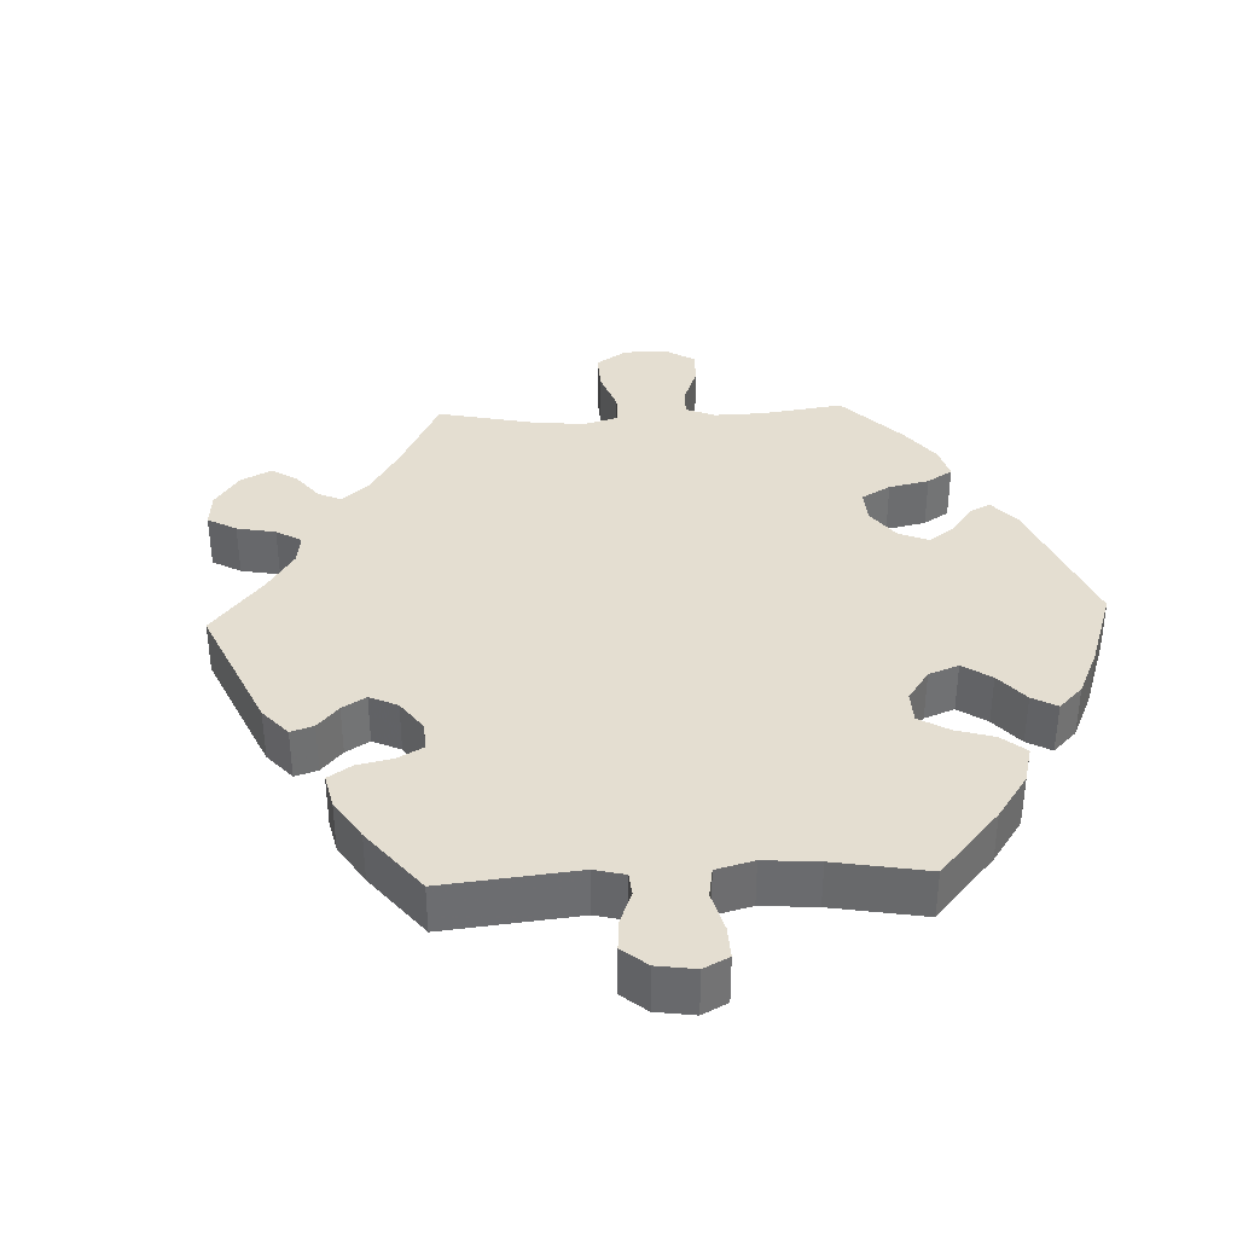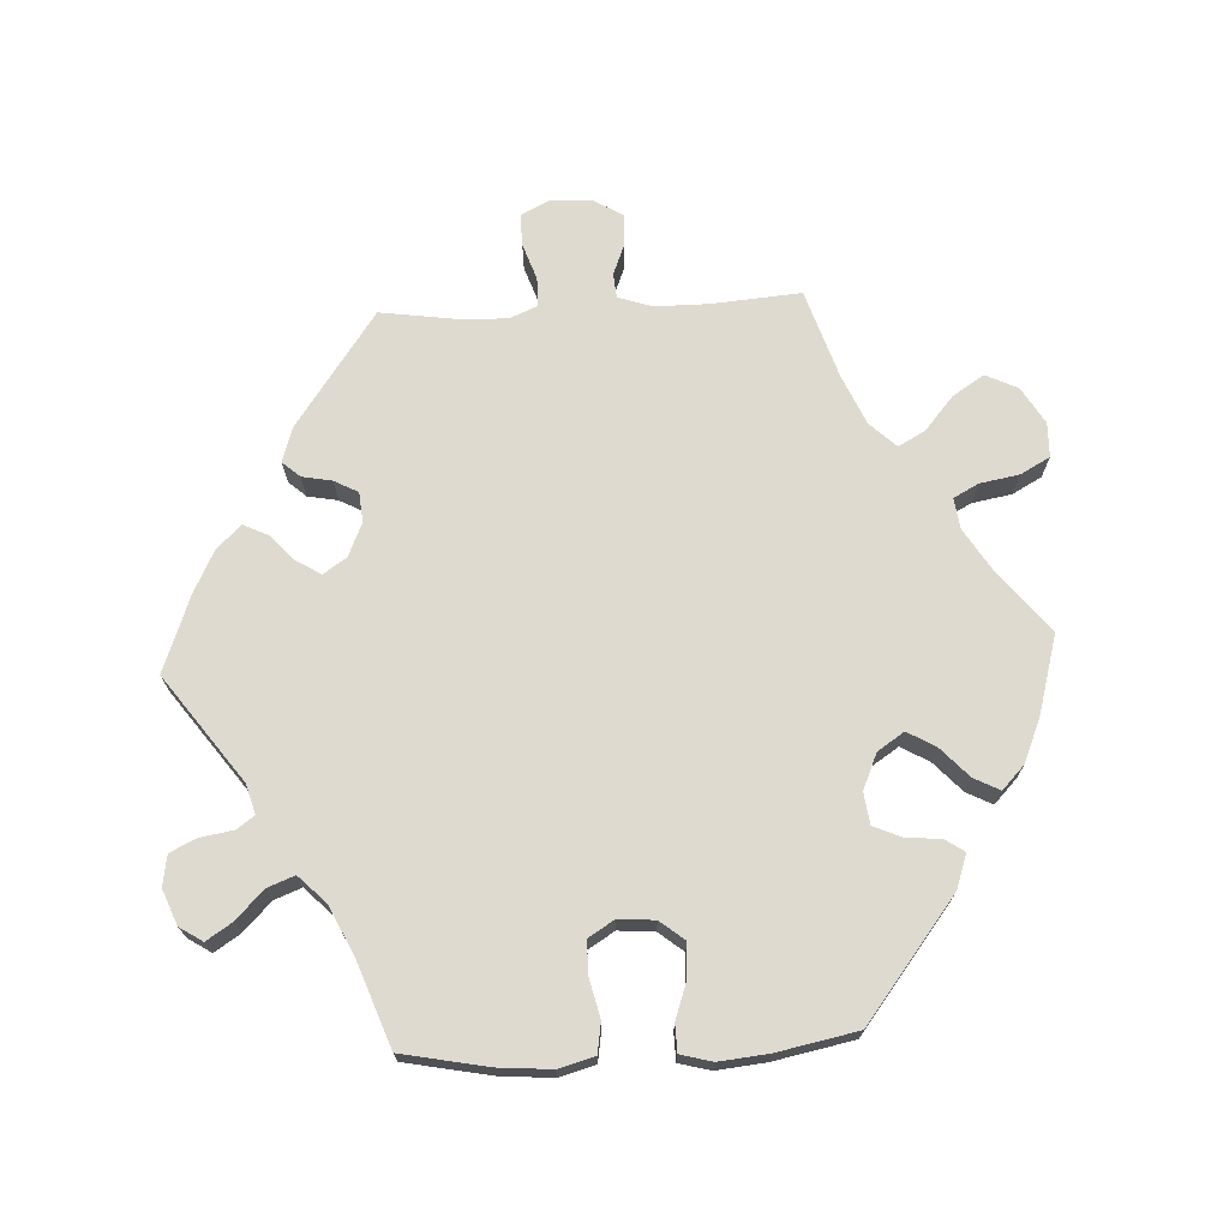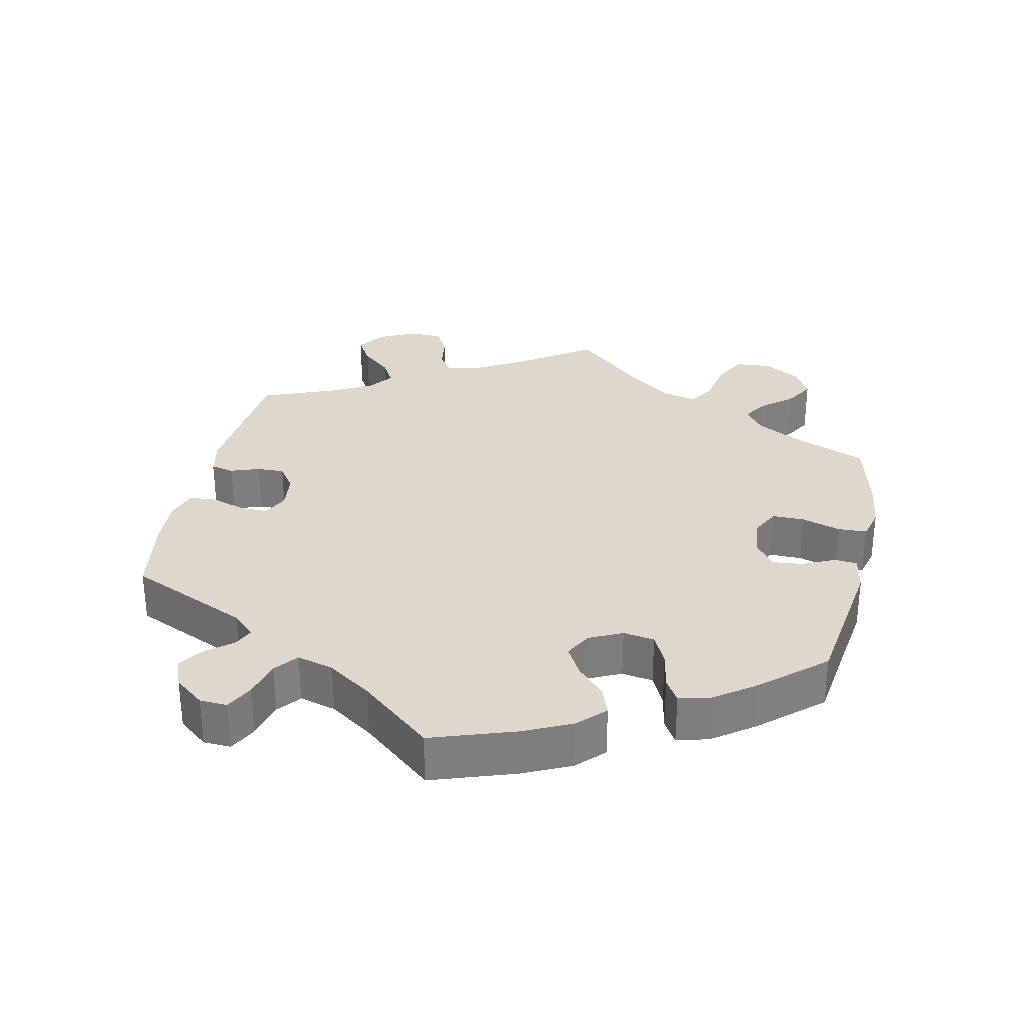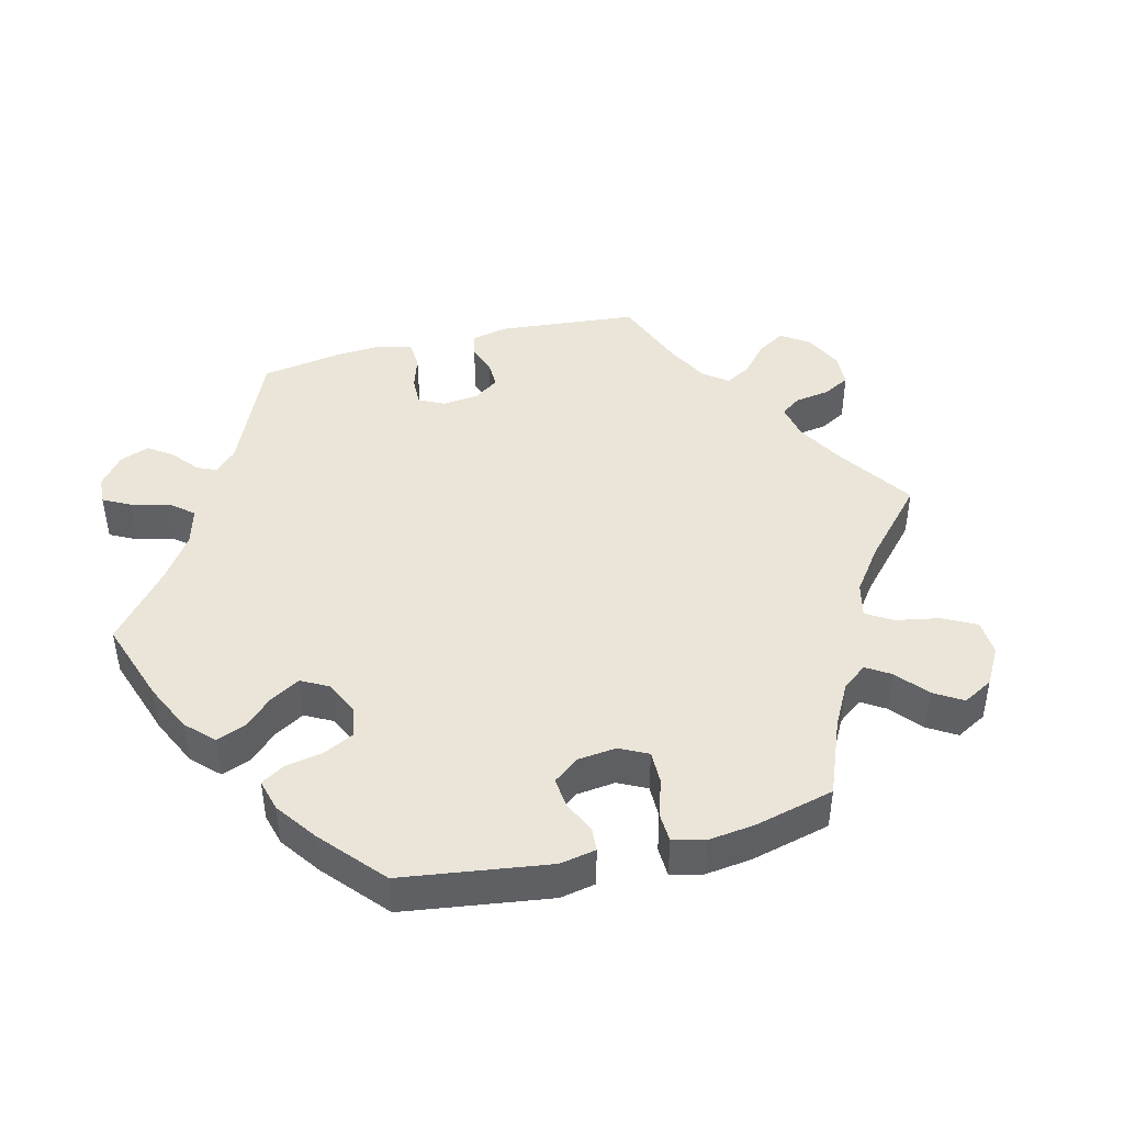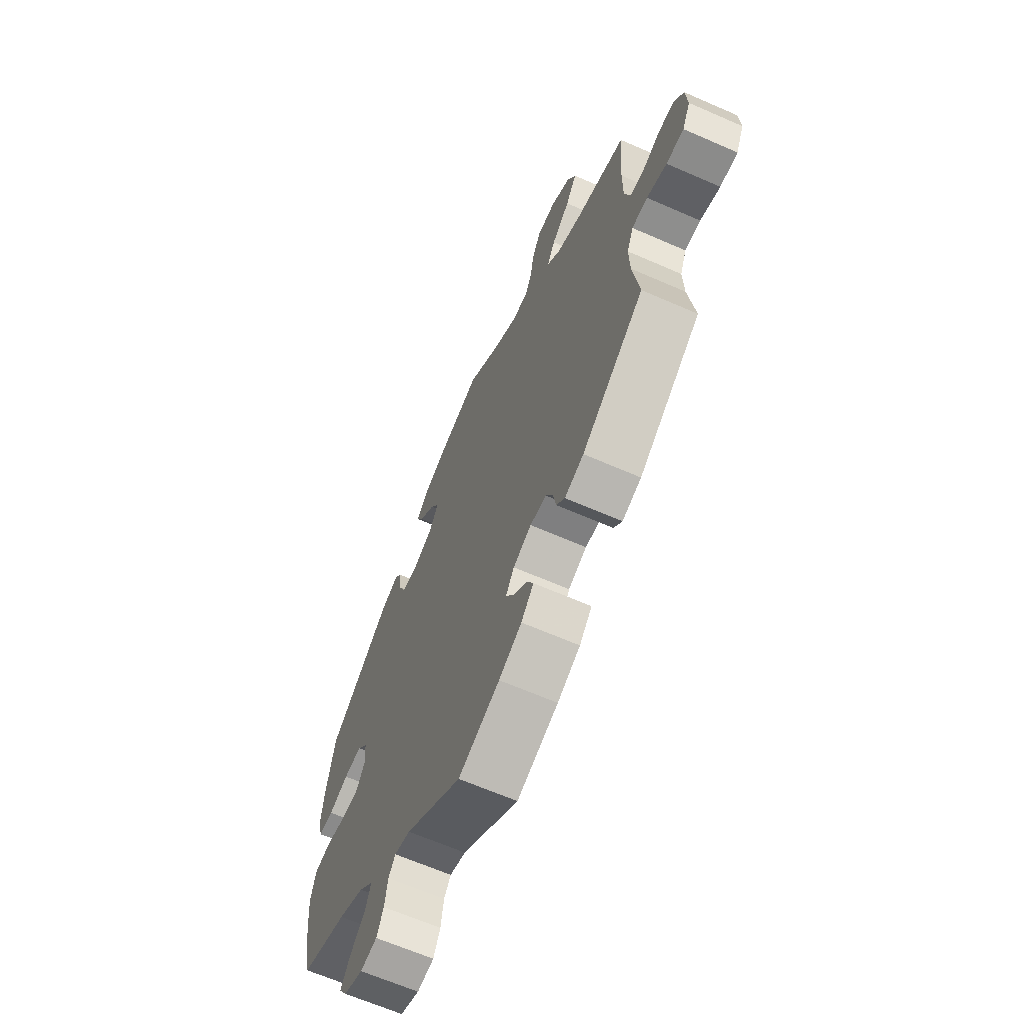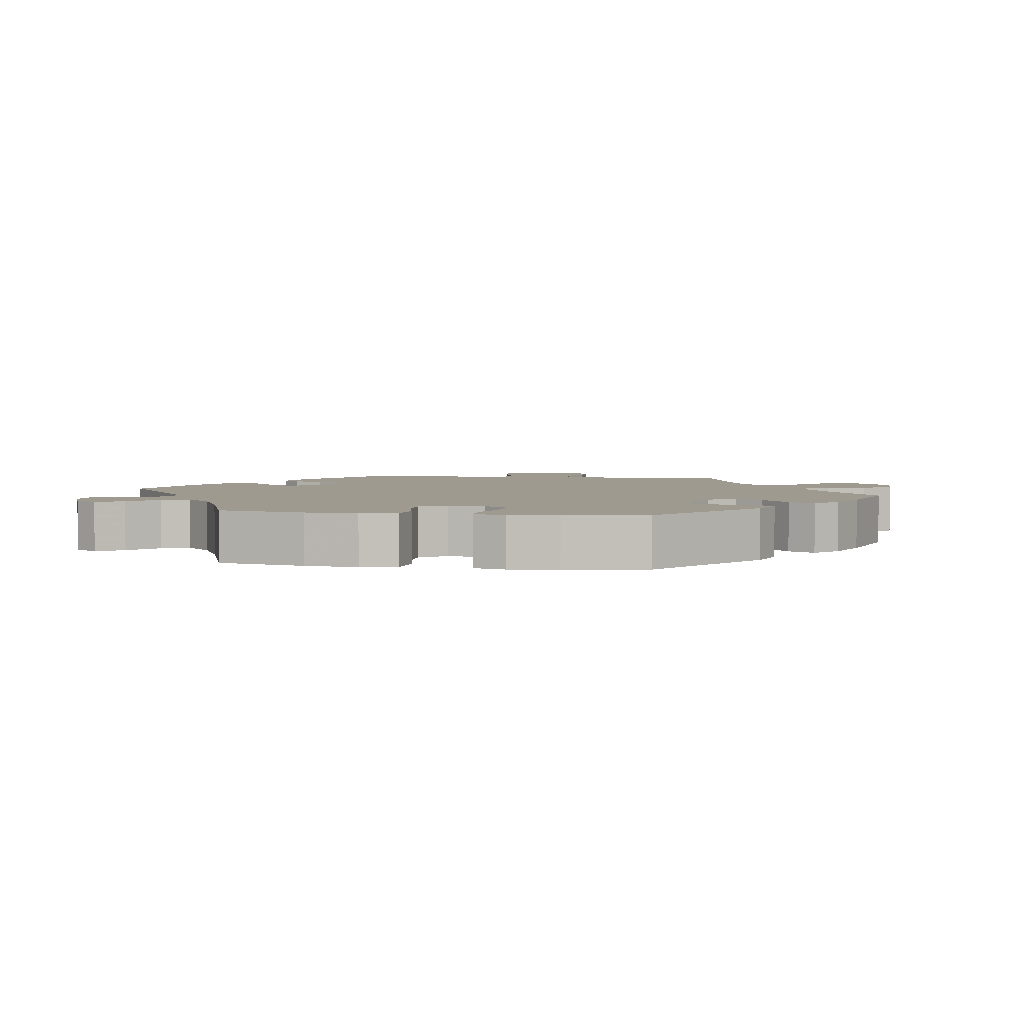
<metadata>
{"format":"obj","ext":"obj","renderer":"f3d","projection":"perspective","resolution":1024,"background":"white","views":[{"elev":36.4,"azim":-152.4,"up":"+Y"},{"elev":70.9,"azim":-92.9,"up":"+Y"},{"elev":31.1,"azim":-107.6,"up":"+Y"},{"elev":44.6,"azim":-44.0,"up":"+Y"},{"elev":-64.9,"azim":66.2,"up":"+Z"},{"elev":3.7,"azim":-80.4,"up":"+Y"}]}
</metadata>
<code>
v 0.491 0.07 0.162
v 0.491 0.07 0.085
v 0.507 0.07 0.036
v 0.542 0.07 0.033
v 0.588 0.07 0.051
v 0.631 0.07 0.052
v 0.656 0.07 0.012
v 0.66 0.07 -0.047
v 0.639 0.07 -0.09
v 0.593 0.07 -0.089
v 0.541 0.07 -0.071
v 0.5 0.07 -0.071
v 0.483 0.07 -0.111
v 0.485 0.07 -0.177
v 0.501 0.07 -0.289
v 0.338 0.07 -0.404
v 0.288 0.07 -0.42
v 0.266 0.07 -0.395
v 0.258 0.07 -0.352
v 0.24 0.07 -0.318
v 0.197 0.07 -0.314
v 0.149 0.07 -0.335
v 0.127 0.07 -0.368
v 0.148 0.07 -0.403
v 0.185 0.07 -0.437
v 0.202 0.07 -0.472
v 0.169 0.07 -0.507
v 0.109 0.07 -0.537
v 0 0.07 -0.578
v -0.15 0.07 -0.468
v -0.192 0.07 -0.456
v -0.21 0.07 -0.481
v -0.218 0.07 -0.529
v -0.236 0.07 -0.566
v -0.28 0.07 -0.573
v -0.33 0.07 -0.553
v -0.351 0.07 -0.52
v -0.327 0.07 -0.483
v -0.287 0.07 -0.444
v -0.272 0.07 -0.405
v -0.31 0.07 -0.367
v -0.378 0.07 -0.334
v -0.5 0.07 -0.289
v -0.524 0.07 -0.166
v -0.53 0.07 -0.091
v -0.516 0.07 -0.04
v -0.473 0.07 -0.033
v -0.419 0.07 -0.046
v -0.371 0.07 -0.046
v -0.348 0.07 -0.009
v -0.352 0.07 0.043
v -0.38 0.07 0.078
v -0.428 0.07 0.075
v -0.48 0.07 0.057
v -0.519 0.07 0.058
v -0.531 0.07 0.103
v -0.524 0.07 0.173
v -0.501 0.07 0.288
v -0.334 0.07 0.418
v -0.285 0.07 0.435
v -0.267 0.07 0.408
v -0.262 0.07 0.357
v -0.245 0.07 0.318
v -0.2 0.07 0.312
v -0.149 0.07 0.334
v -0.124 0.07 0.372
v -0.147 0.07 0.412
v -0.189 0.07 0.451
v -0.208 0.07 0.488
v -0.175 0.07 0.52
v -0.113 0.07 0.546
v -0.001 0.07 0.578
v 0.09 0.07 0.506
v 0.148 0.07 0.47
v 0.192 0.07 0.464
v 0.211 0.07 0.5
v 0.221 0.07 0.556
v 0.244 0.07 0.598
v 0.293 0.07 0.599
v 0.345 0.07 0.568
v 0.367 0.07 0.522
v 0.338 0.07 0.477
v 0.29 0.07 0.436
v 0.269 0.07 0.398
v 0.304 0.07 0.361
v 0.374 0.07 0.33
v 0.501 0.07 0.289
v 0.491 0 0.162
v 0.491 0 0.085
v 0.507 0 0.036
v 0.542 0 0.033
v 0.588 0 0.051
v 0.631 0 0.052
v 0.656 0 0.012
v 0.66 0 -0.047
v 0.639 0 -0.09
v 0.593 0 -0.089
v 0.541 0 -0.071
v 0.5 0 -0.071
v 0.483 0 -0.111
v 0.485 0 -0.177
v 0.501 0 -0.289
v 0.338 0 -0.404
v 0.288 0 -0.42
v 0.266 0 -0.395
v 0.258 0 -0.352
v 0.24 0 -0.318
v 0.197 0 -0.314
v 0.149 0 -0.335
v 0.127 0 -0.368
v 0.148 0 -0.403
v 0.185 0 -0.437
v 0.202 0 -0.472
v 0.169 0 -0.507
v 0.109 0 -0.537
v 0 0 -0.578
v -0.15 0 -0.468
v -0.192 0 -0.456
v -0.21 0 -0.481
v -0.218 0 -0.529
v -0.236 0 -0.566
v -0.28 0 -0.573
v -0.33 0 -0.553
v -0.351 0 -0.52
v -0.327 0 -0.483
v -0.287 0 -0.444
v -0.272 0 -0.405
v -0.31 0 -0.367
v -0.378 0 -0.334
v -0.5 0 -0.289
v -0.524 0 -0.166
v -0.53 0 -0.091
v -0.516 0 -0.04
v -0.473 0 -0.033
v -0.419 0 -0.046
v -0.371 0 -0.046
v -0.348 0 -0.009
v -0.352 0 0.043
v -0.38 0 0.078
v -0.428 0 0.075
v -0.48 0 0.057
v -0.519 0 0.058
v -0.531 0 0.103
v -0.524 0 0.173
v -0.501 0 0.288
v -0.334 0 0.418
v -0.285 0 0.435
v -0.267 0 0.408
v -0.262 0 0.357
v -0.245 0 0.318
v -0.2 0 0.312
v -0.149 0 0.334
v -0.124 0 0.372
v -0.147 0 0.412
v -0.189 0 0.451
v -0.208 0 0.488
v -0.175 0 0.52
v -0.113 0 0.546
v -0.001 0 0.578
v 0.09 0 0.506
v 0.148 0 0.47
v 0.192 0 0.464
v 0.211 0 0.5
v 0.221 0 0.556
v 0.244 0 0.598
v 0.293 0 0.599
v 0.345 0 0.568
v 0.367 0 0.522
v 0.338 0 0.477
v 0.29 0 0.436
v 0.269 0 0.398
v 0.304 0 0.361
v 0.374 0 0.33
v 0.501 0 0.289
f 86 87 1
f 85 86 1 2
f 84 85 2 3
f 80 81 82 83
f 80 83 84
f 79 80 84
f 76 77 78 79
f 75 76 79 84
f 74 75 84 3
f 70 71 72 73
f 70 73 74 3
f 67 68 69 70
f 66 67 70 3
f 59 60 61 62
f 59 62 63
f 58 59 63
f 57 58 63 64
f 53 54 55 56
f 52 53 56 57
f 45 46 47 48
f 45 48 49
f 42 43 44 45
f 41 42 45 49
f 40 41 49 50
f 36 37 38 39
f 34 35 36 39
f 32 33 34 39
f 31 32 39 40
f 30 31 40 50
f 24 25 26 27
f 23 24 27 28
f 16 17 18 19
f 14 15 16 19
f 13 14 19 20
f 12 13 20 21
f 8 9 10 11
f 8 11 12
f 7 8 12
f 4 5 6 7
f 3 4 7 12
f 65 66 3 12
f 52 57 64
f 51 52 64 65
f 23 28 29 30
f 22 23 30 50
f 22 50 51 65
f 12 21 22 65
f 88 174 173
f 89 88 173 172
f 90 89 172 171
f 170 169 168 167
f 171 170 167
f 171 167 166
f 166 165 164 163
f 171 166 163 162
f 90 171 162 161
f 160 159 158 157
f 90 161 160 157
f 157 156 155 154
f 90 157 154 153
f 149 148 147 146
f 150 149 146
f 150 146 145
f 151 150 145 144
f 143 142 141 140
f 144 143 140 139
f 135 134 133 132
f 136 135 132
f 132 131 130 129
f 136 132 129 128
f 137 136 128 127
f 126 125 124 123
f 126 123 122 121
f 126 121 120 119
f 127 126 119 118
f 137 127 118 117
f 114 113 112 111
f 115 114 111 110
f 106 105 104 103
f 106 103 102 101
f 107 106 101 100
f 108 107 100 99
f 98 97 96 95
f 99 98 95
f 99 95 94
f 94 93 92 91
f 99 94 91 90
f 99 90 153 152
f 151 144 139
f 152 151 139 138
f 117 116 115 110
f 137 117 110 109
f 152 138 137 109
f 152 109 108 99
f 1 88 89 2
f 2 89 90 3
f 3 90 91 4
f 4 91 92 5
f 5 92 93 6
f 6 93 94 7
f 7 94 95 8
f 8 95 96 9
f 9 96 97 10
f 10 97 98 11
f 11 98 99 12
f 12 99 100 13
f 13 100 101 14
f 14 101 102 15
f 15 102 103 16
f 16 103 104 17
f 17 104 105 18
f 18 105 106 19
f 19 106 107 20
f 20 107 108 21
f 21 108 109 22
f 22 109 110 23
f 23 110 111 24
f 24 111 112 25
f 25 112 113 26
f 26 113 114 27
f 27 114 115 28
f 28 115 116 29
f 29 116 117 30
f 30 117 118 31
f 31 118 119 32
f 32 119 120 33
f 33 120 121 34
f 34 121 122 35
f 35 122 123 36
f 36 123 124 37
f 37 124 125 38
f 38 125 126 39
f 39 126 127 40
f 40 127 128 41
f 41 128 129 42
f 42 129 130 43
f 43 130 131 44
f 44 131 132 45
f 45 132 133 46
f 46 133 134 47
f 47 134 135 48
f 48 135 136 49
f 49 136 137 50
f 50 137 138 51
f 51 138 139 52
f 52 139 140 53
f 53 140 141 54
f 54 141 142 55
f 55 142 143 56
f 56 143 144 57
f 57 144 145 58
f 58 145 146 59
f 59 146 147 60
f 60 147 148 61
f 61 148 149 62
f 62 149 150 63
f 63 150 151 64
f 64 151 152 65
f 65 152 153 66
f 66 153 154 67
f 67 154 155 68
f 68 155 156 69
f 69 156 157 70
f 70 157 158 71
f 71 158 159 72
f 72 159 160 73
f 73 160 161 74
f 74 161 162 75
f 75 162 163 76
f 76 163 164 77
f 77 164 165 78
f 78 165 166 79
f 79 166 167 80
f 80 167 168 81
f 81 168 169 82
f 82 169 170 83
f 83 170 171 84
f 84 171 172 85
f 85 172 173 86
f 86 173 174 87
f 87 174 88 1

</code>
